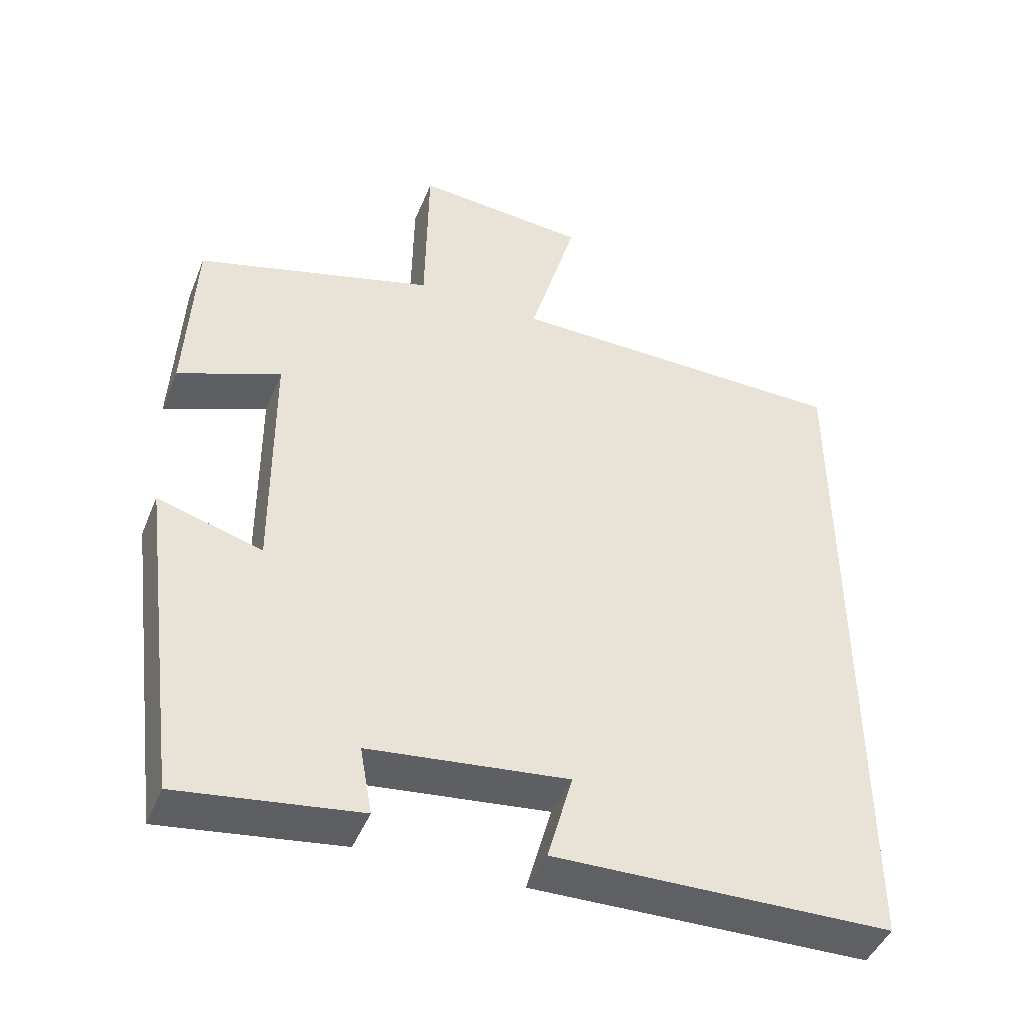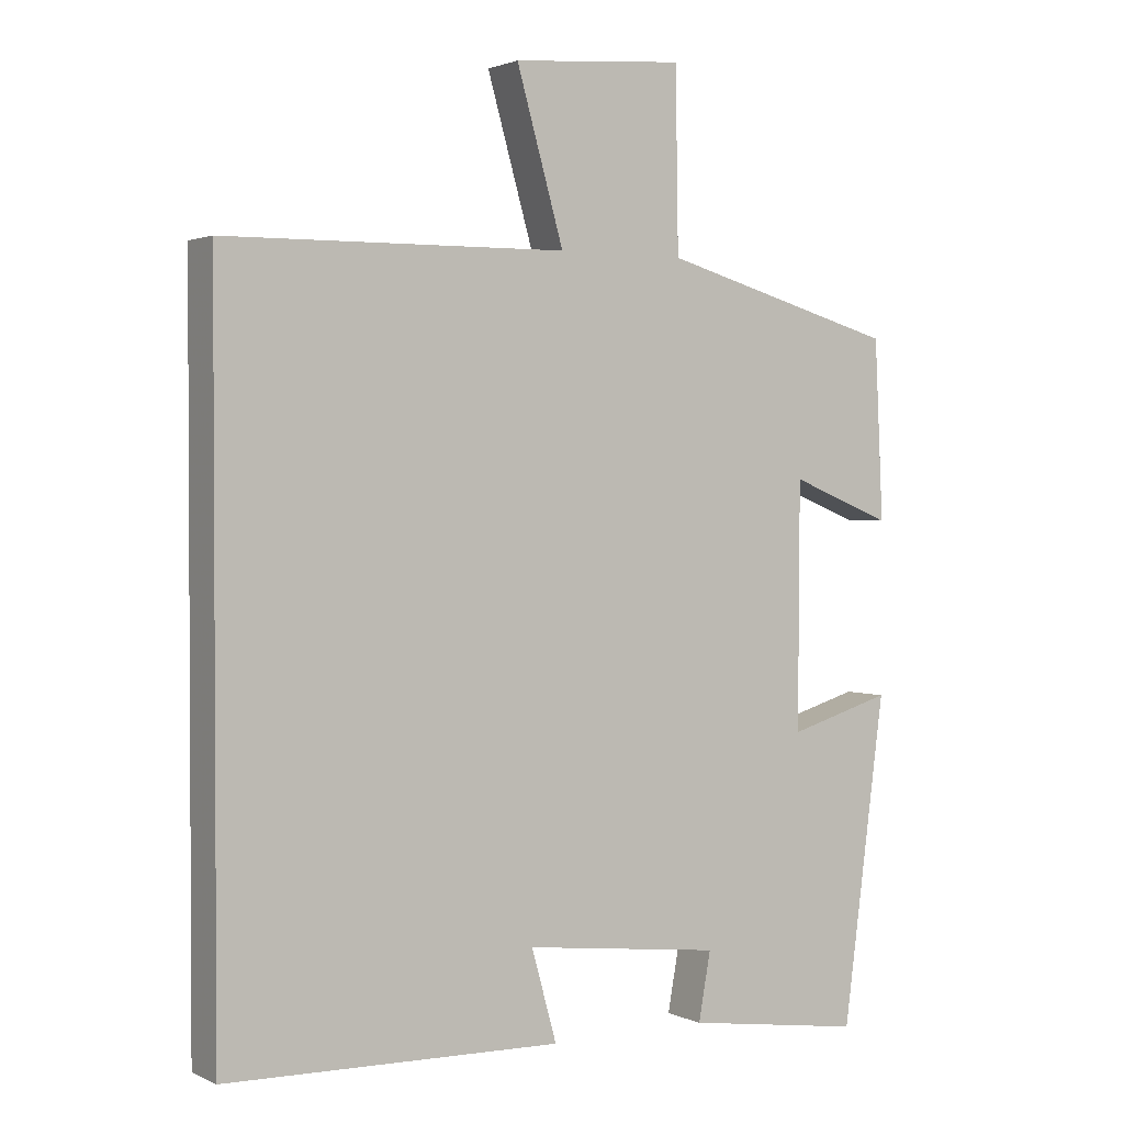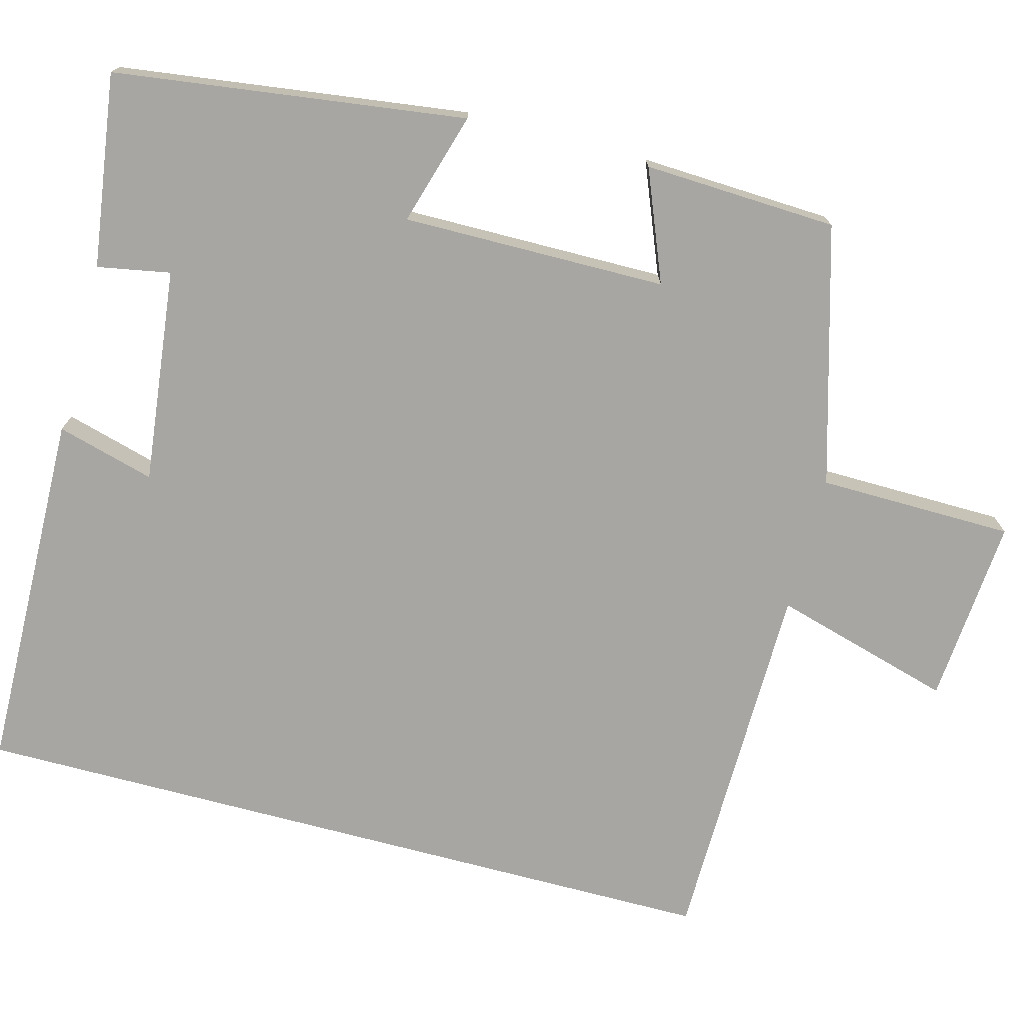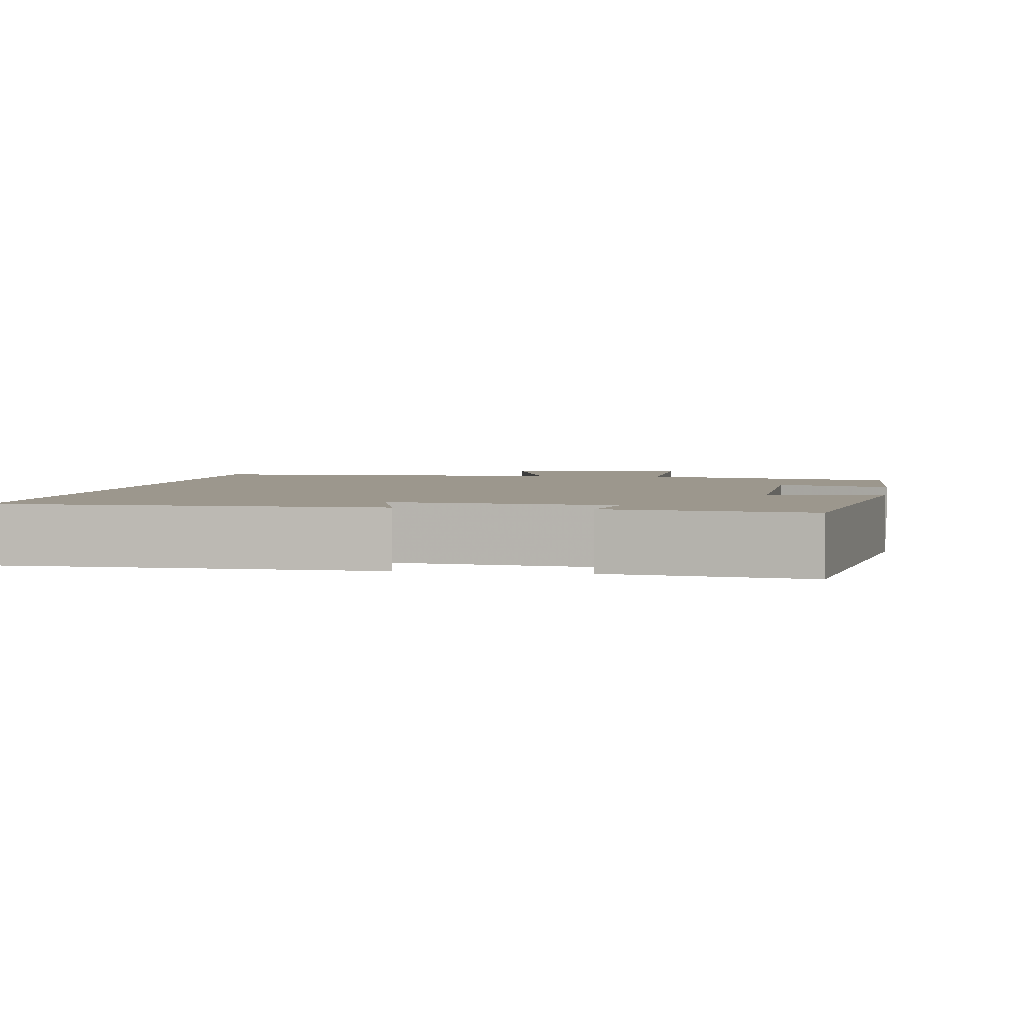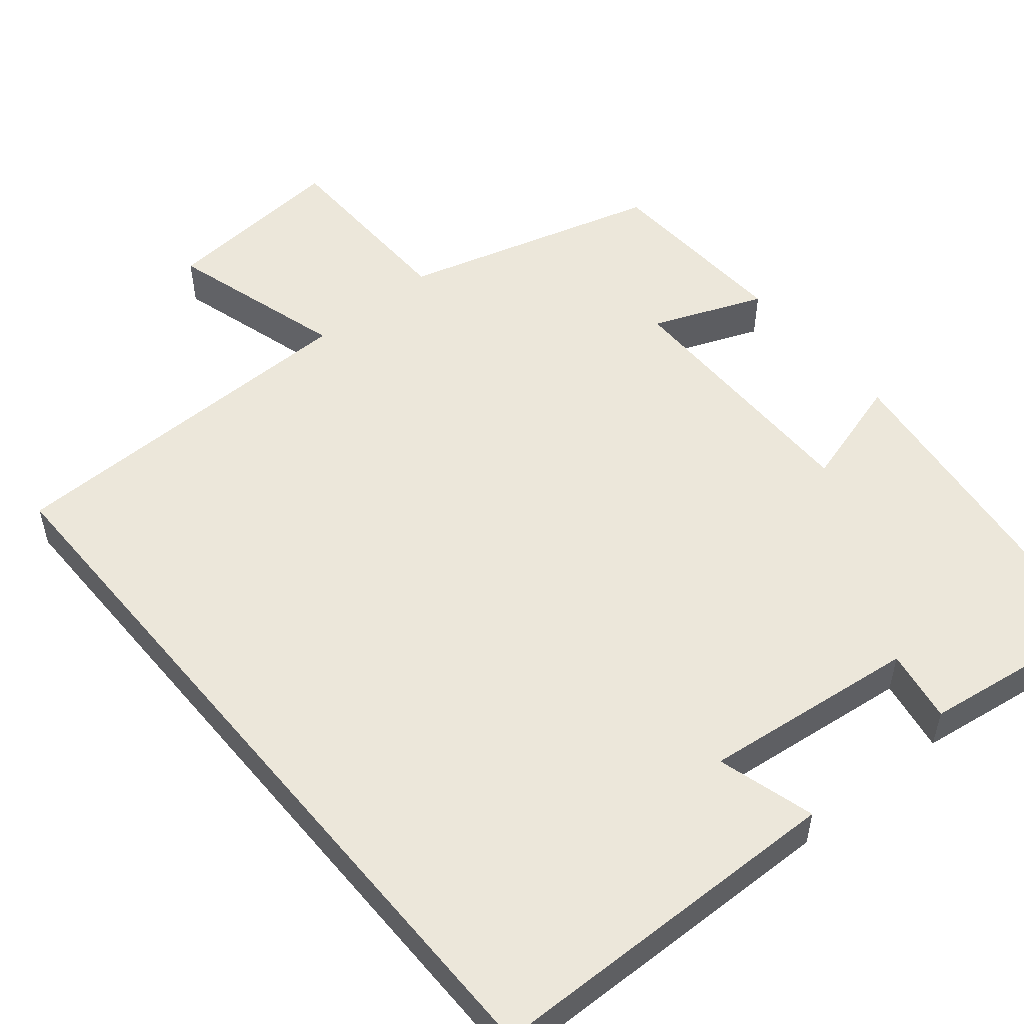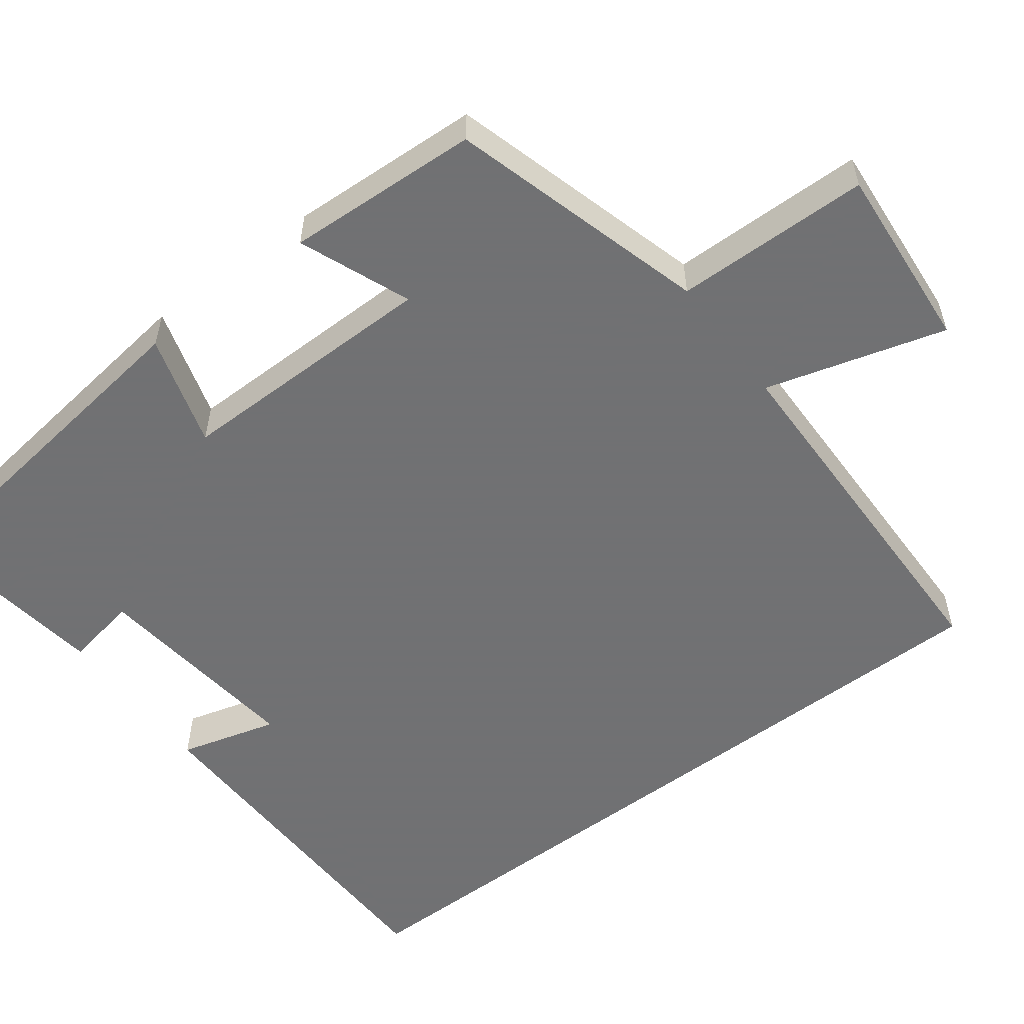
<metadata>
{"format":"obj","ext":"obj","renderer":"f3d","projection":"perspective","resolution":1024,"background":"white","views":[{"elev":-45.3,"azim":-21.4,"up":"+Z"},{"elev":1.8,"azim":147.2,"up":"+Z"},{"elev":-74.0,"azim":-104.8,"up":"+Y"},{"elev":2.9,"azim":-170.5,"up":"+Y"},{"elev":52.7,"azim":140.2,"up":"+Y"},{"elev":-55.3,"azim":-53.0,"up":"+Y"}]}
</metadata>
<code>
v -0.488 0.07 0.406
v -0.156 0.07 0.5
v -0.152 0.07 0.751
v 0.088 0.07 0.731
v 0.022 0.07 0.5
v 0.5 0.07 0.493
v 0.5 0.07 -0.49
v 0.032 0.07 -0.5
v 0.067 0.07 -0.374
v -0.209 0.07 -0.406
v -0.192 0.07 -0.5
v -0.441 0.07 -0.535
v -0.5 0.07 -0.083
v -0.355 0.07 -0.126
v -0.357 0.07 0.214
v -0.5 0.07 0.157
v -0.488 0 0.406
v -0.156 0 0.5
v -0.152 0 0.751
v 0.088 0 0.731
v 0.022 0 0.5
v 0.5 0 0.493
v 0.5 0 -0.49
v 0.032 0 -0.5
v 0.067 0 -0.374
v -0.209 0 -0.406
v -0.192 0 -0.5
v -0.441 0 -0.535
v -0.5 0 -0.083
v -0.355 0 -0.126
v -0.357 0 0.214
v -0.5 0 0.157
f 15 16 1 2
f 14 15 2
f 12 13 14
f 11 12 14
f 10 11 14
f 9 10 14 2
f 6 7 8 9
f 5 6 9 2
f 2 3 4 5
f 18 17 32 31
f 18 31 30
f 30 29 28
f 30 28 27
f 30 27 26
f 18 30 26 25
f 25 24 23 22
f 18 25 22 21
f 21 20 19 18
f 1 17 18 2
f 2 18 19 3
f 3 19 20 4
f 4 20 21 5
f 5 21 22 6
f 6 22 23 7
f 7 23 24 8
f 8 24 25 9
f 9 25 26 10
f 10 26 27 11
f 11 27 28 12
f 12 28 29 13
f 13 29 30 14
f 14 30 31 15
f 15 31 32 16
f 16 32 17 1

</code>
